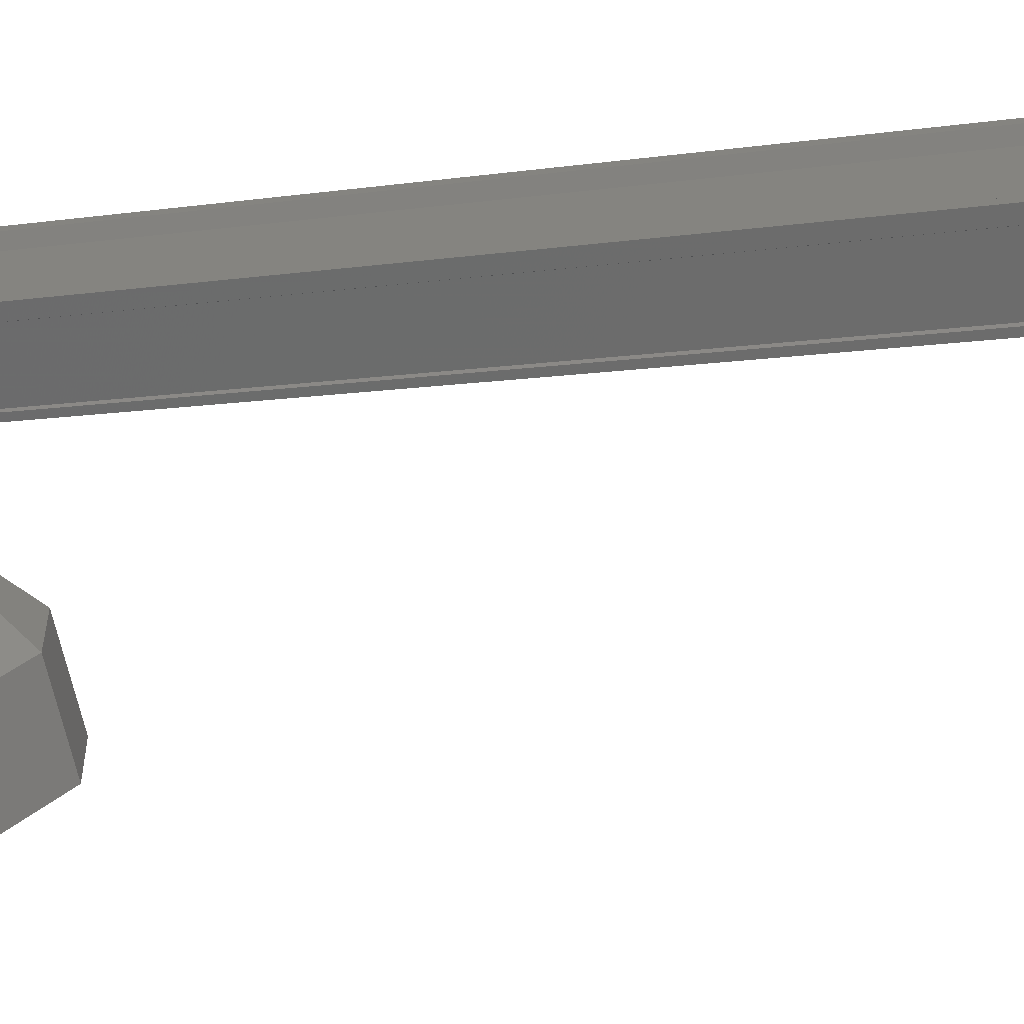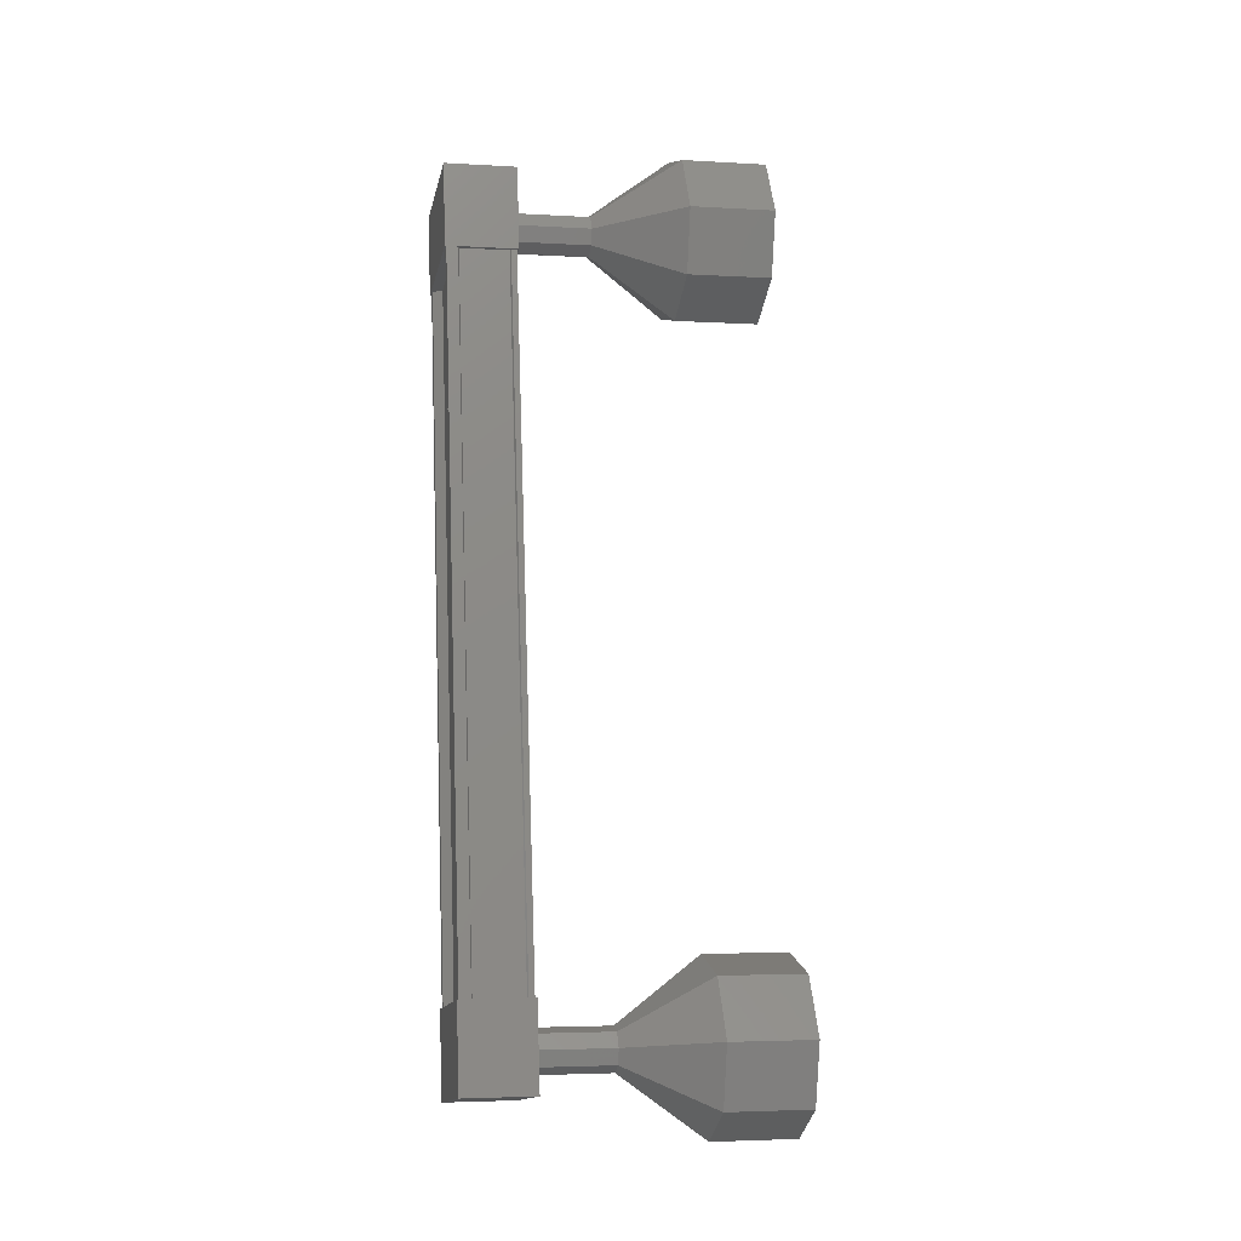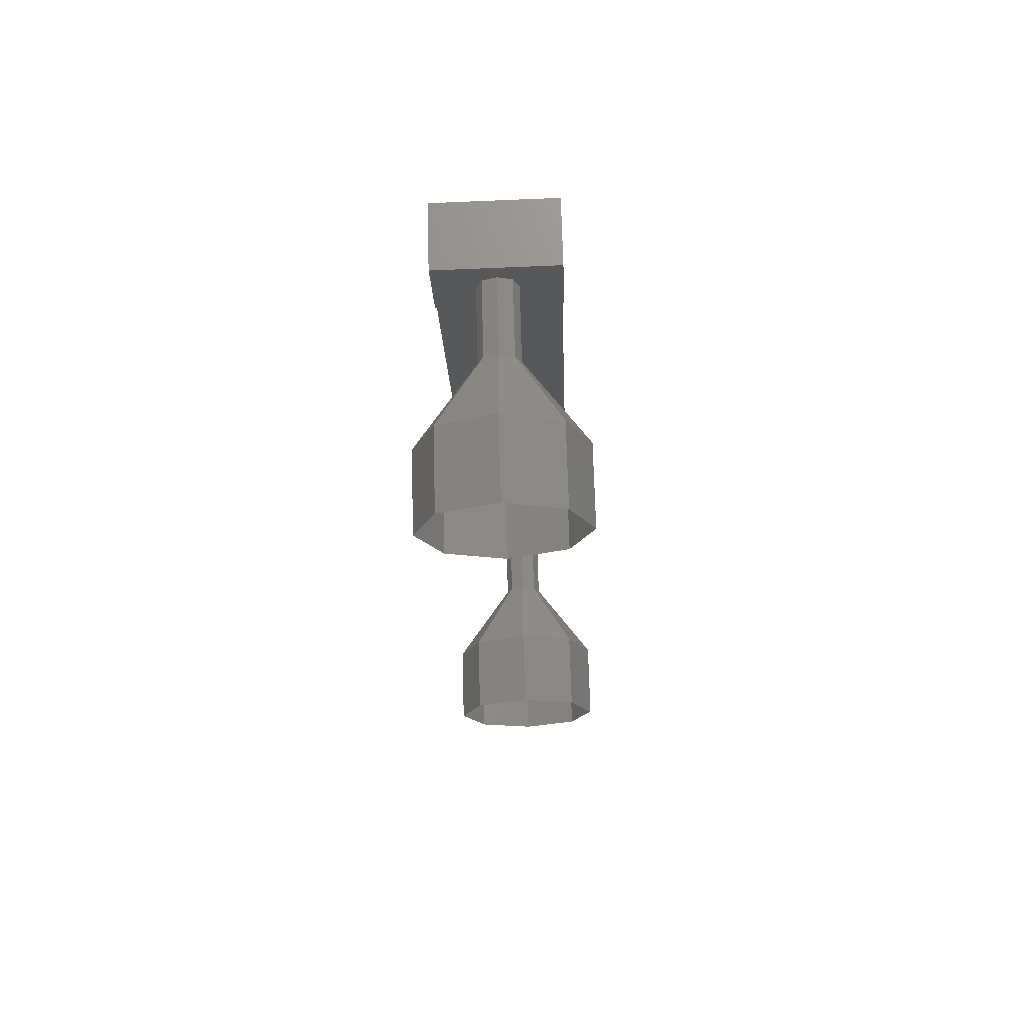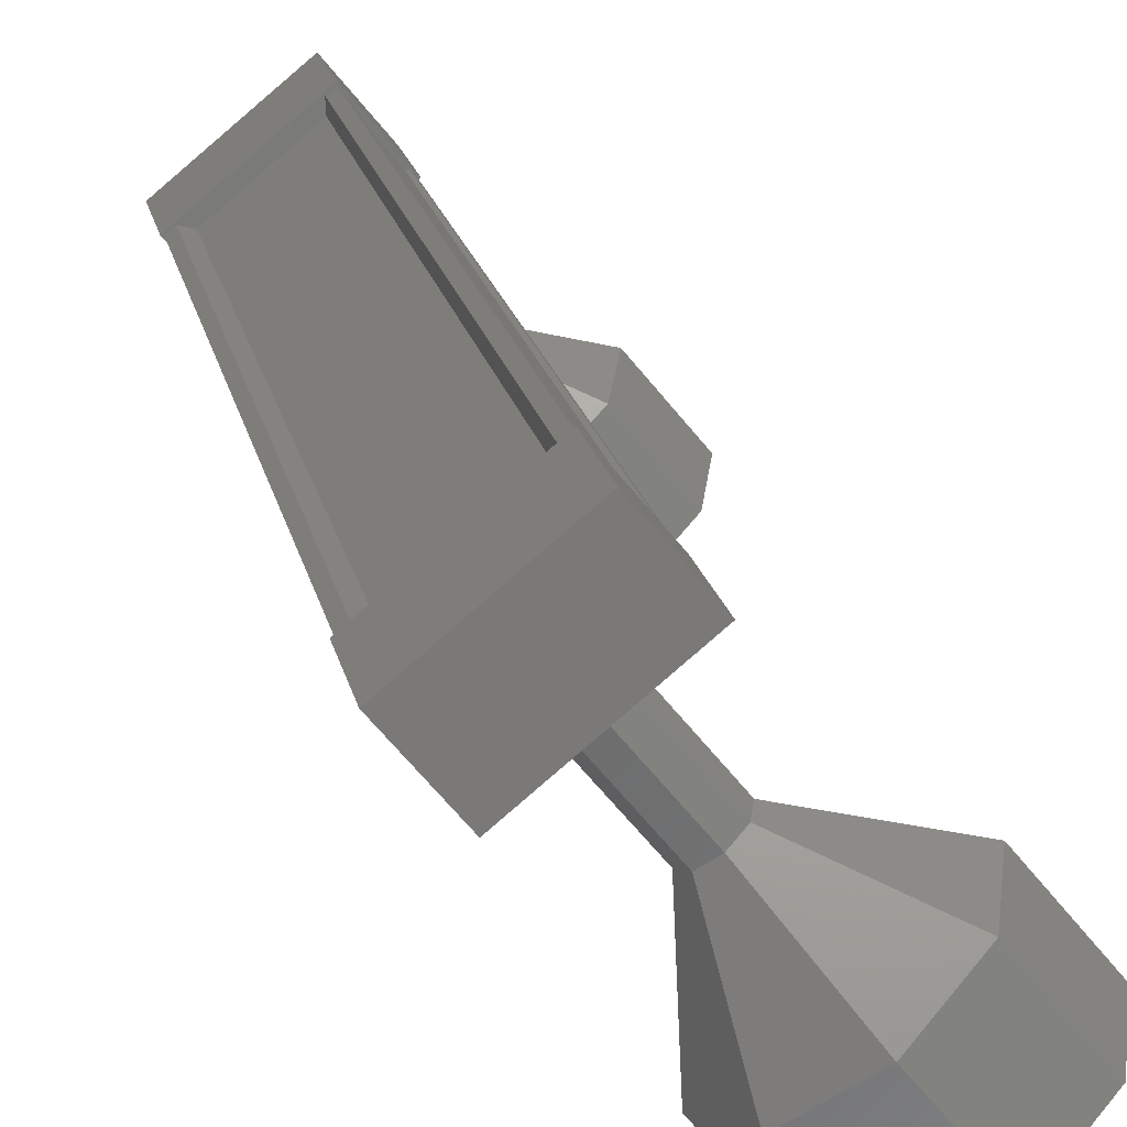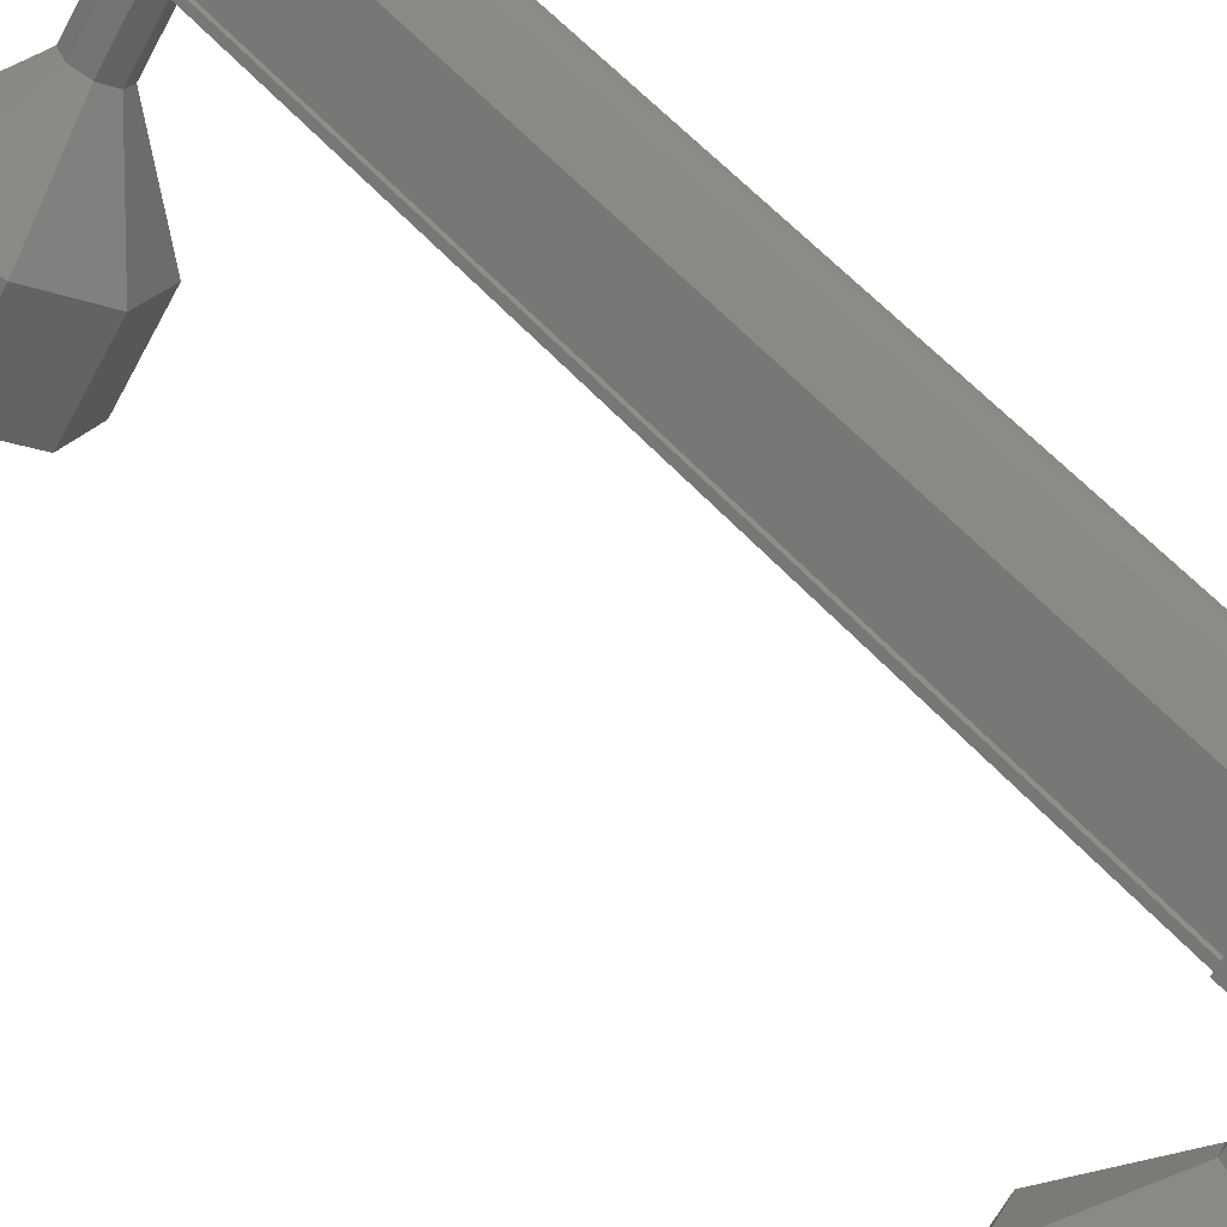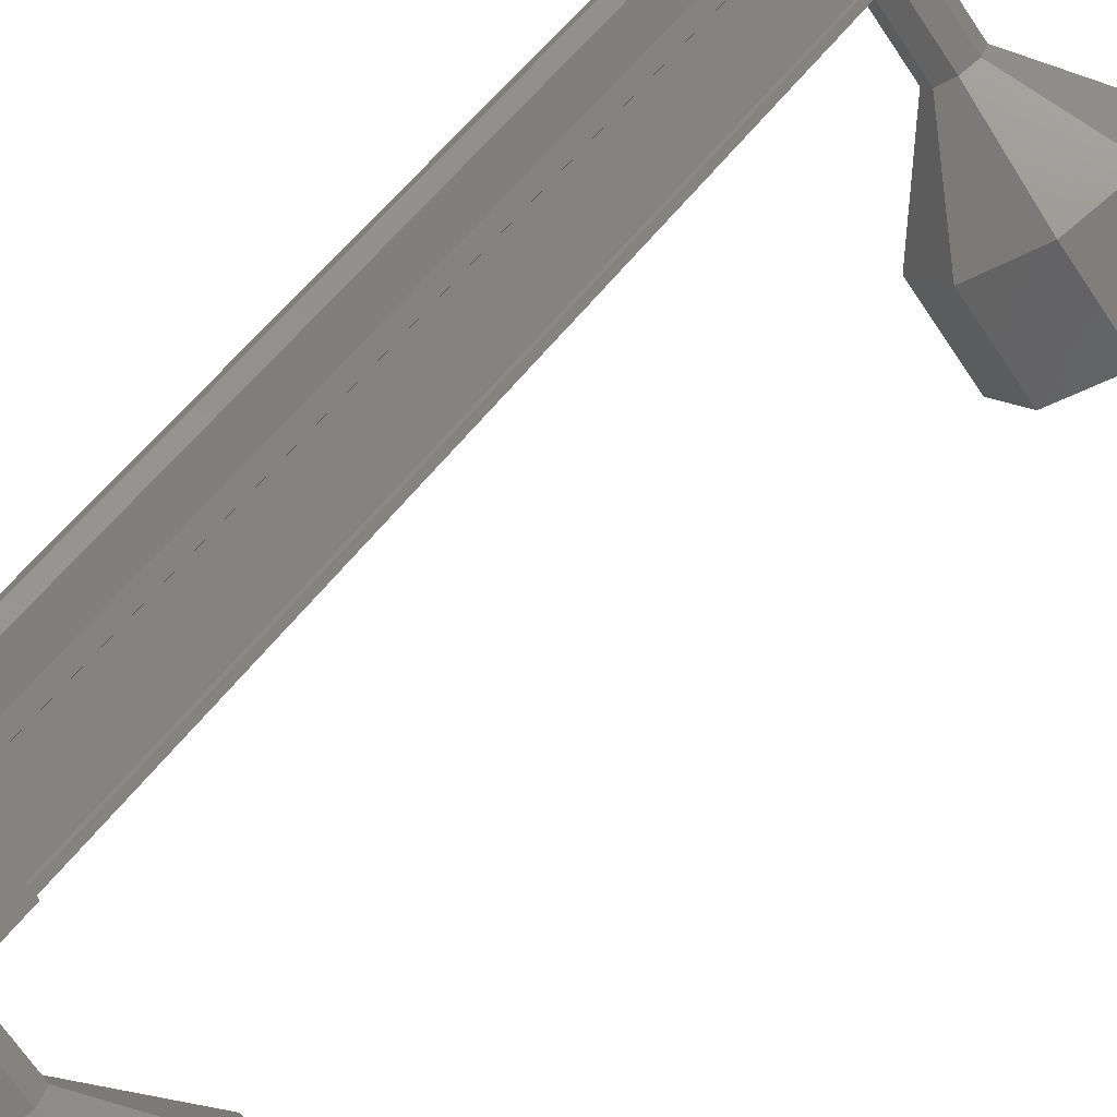
<metadata>
{"format":"stl","ext":"stl","renderer":"f3d","projection":"perspective","resolution":1024,"background":"white","views":[{"elev":-16.3,"azim":-66.2,"up":"+Z"},{"elev":-15.8,"azim":38.8,"up":"+Y"},{"elev":73.8,"azim":138.3,"up":"+Y"},{"elev":14.4,"azim":-10.4,"up":"+Z"},{"elev":58.0,"azim":139.9,"up":"+Z"},{"elev":46.8,"azim":34.7,"up":"+Z"}]}
</metadata>
<code>
# stl→obj: 124 verts, 152 faces
v -63.78 -83.63 415.1
v -63.79 -83.64 415.2
v -63.8 -74.41 415.7
v -63.72 -74.41 415.8
v -64.64 -74.36 414.9
v -64.77 -74.36 414.9
v -64.76 -83.6 414.4
v -64.85 -74.36 414.8
v -64.84 -83.6 414.4
v -64.38 -74.33 414.3
v -64.37 -83.57 413.8
v -64.36 -74.33 414.3
v -64.35 -83.57 413.8
v -64.72 -83.59 414.3
v -63.79 -74.4 415.6
v -64.63 -83.6 414.4
v -64.75 -83.59 414.3
v -64.76 -74.35 414.7
v -64.73 -74.35 414.8
v -63.72 -73.87 415.8
v -64.33 -73.79 414.2
v -64.87 -73.82 414.9
v -64.87 -74.82 414.8
v -63.72 -74.87 415.8
v -64.33 -74.79 414.2
v -63.18 -74.84 415.2
v -63.18 -73.84 415.2
v -64.87 -83.14 414.4
v -63.71 -83.19 415.4
v -64.32 -83.1 413.7
v -63.17 -83.15 414.7
v -63.17 -84.15 414.7
v -63.71 -84.18 415.3
v -64.87 -84.13 414.3
v -64.32 -84.1 413.7
v -63.71 -83.65 415.3
v -63.63 -83.64 415.2
v -63.64 -74.4 415.7
v -63.65 -83.64 415.2
v -63.65 -74.4 415.7
v -63.27 -83.61 414.7
v -63.28 -74.38 415.2
v -63.24 -83.62 414.8
v -63.25 -74.38 415.2
v -63.2 -83.61 414.7
v -63.21 -74.38 415.2
v -64.33 -83.56 413.8
v -64.33 -74.33 414.2
v -62.5 -84.56 412.7
v -61.85 -84.52 411.9
v -61.96 -84.29 413.1
v -61.31 -84.25 412.4
v -61.73 -83.59 413.4
v -61.09 -83.55 412.6
v -61.96 -82.88 413.2
v -61.31 -82.84 412.5
v -62.5 -82.56 412.8
v -61.86 -82.52 412
v -63.04 -82.83 412.3
v -62.4 -82.79 411.5
v -63.26 -83.53 412.1
v -62.62 -83.49 411.3
v -63.04 -84.24 412.2
v -62.39 -84.2 411.5
v -63.28 -74.08 413.9
v -63.79 -74.05 414.7
v -63.14 -74.01 414
v -63.65 -74.13 414.9
v -63.01 -74.09 414.1
v -63.6 -74.31 414.9
v -62.95 -74.27 414.1
v -63.65 -74.48 414.8
v -63.01 -74.44 414.1
v -63.79 -74.55 414.7
v -63.14 -74.51 414
v -63.92 -74.47 414.6
v -63.28 -74.43 413.8
v -63.98 -74.29 414.6
v -63.34 -74.25 413.8
v -63.92 -74.12 414.6
v -62.4 -73.45 412
v -62.51 -73.22 413.3
v -61.86 -73.18 412.5
v -61.97 -73.54 413.7
v -61.32 -73.5 412.9
v -61.74 -74.25 413.9
v -61.1 -74.21 413.1
v -61.97 -74.95 413.6
v -61.32 -74.91 412.9
v -62.51 -75.22 413.2
v -61.86 -75.18 412.4
v -63.05 -74.9 412.7
v -62.4 -74.86 412
v -63.27 -74.19 412.6
v -62.63 -74.15 411.8
v -63.05 -73.49 412.8
v -63.15 -74.01 414
v -63.02 -74.09 414.1
v -62.96 -74.27 414.1
v -63.02 -74.44 414.1
v -63.15 -74.51 414
v -63.29 -74.43 413.9
v -63.29 -74.08 413.9
v -63.78 -83.89 414.2
v -63.14 -83.85 413.5
v -63.64 -83.82 414.3
v -63 -83.78 413.6
v -63.59 -83.65 414.4
v -62.94 -83.61 413.6
v -63.65 -83.47 414.4
v -63 -83.43 413.6
v -63.78 -83.39 414.3
v -63.14 -83.35 413.5
v -63.92 -83.46 414.1
v -63.27 -83.42 413.4
v -63.97 -83.63 414.1
v -63.33 -83.59 413.3
v -63.92 -83.81 414.1
v -63.27 -83.77 413.4
v -63.28 -83.77 413.4
v -63.01 -83.78 413.6
v -62.95 -83.61 413.6
v -63.01 -83.43 413.6
v -63.28 -83.42 413.4
f 1 2 3
f 3 2 4
f 5 6 7
f 7 6 8
f 8 9 7
f 10 11 12
f 12 11 13
f 13 14 12
f 3 15 1
f 1 15 5
f 5 16 1
f 7 16 5
f 9 8 17
f 17 8 18
f 18 14 17
f 19 14 18
f 12 14 19
f 20 21 22
f 22 21 23
f 23 24 22
f 25 24 23
f 26 24 25
f 25 21 26
f 26 21 27
f 27 21 20
f 20 24 27
f 22 24 20
f 28 29 30
f 30 29 31
f 31 32 30
f 29 32 31
f 33 32 29
f 29 34 33
f 33 34 32
f 32 34 35
f 35 30 32
f 34 30 35
f 28 30 34
f 34 29 28
f 2 36 4
f 4 36 37
f 37 38 4
f 39 38 37
f 40 38 39
f 39 41 40
f 40 41 42
f 42 41 43
f 43 44 42
f 45 44 43
f 46 44 45
f 45 47 46
f 46 47 48
f 48 47 10
f 25 23 21
f 24 26 27
f 47 11 10
f 49 50 51
f 51 50 52
f 52 53 51
f 54 53 52
f 55 53 54
f 54 56 55
f 55 56 57
f 57 56 58
f 58 59 57
f 60 59 58
f 61 59 60
f 60 62 61
f 61 62 63
f 63 62 64
f 64 49 63
f 50 49 64
f 65 66 67
f 67 66 68
f 68 69 67
f 70 69 68
f 71 69 70
f 70 72 71
f 71 72 73
f 73 72 74
f 74 75 73
f 76 75 74
f 77 75 76
f 76 78 77
f 77 78 79
f 79 78 80
f 80 65 79
f 66 65 80
f 81 82 83
f 83 82 84
f 84 85 83
f 86 85 84
f 87 85 86
f 86 88 87
f 87 88 89
f 89 88 90
f 90 91 89
f 92 91 90
f 93 91 92
f 92 94 93
f 93 94 95
f 95 94 96
f 96 81 95
f 82 81 96
f 96 97 82
f 82 97 98
f 98 84 82
f 99 84 98
f 86 84 99
f 99 100 86
f 86 100 88
f 88 100 101
f 101 90 88
f 102 90 101
f 92 90 102
f 102 79 92
f 92 79 94
f 94 79 103
f 103 96 94
f 97 96 103
f 104 105 106
f 106 105 107
f 107 108 106
f 109 108 107
f 110 108 109
f 109 111 110
f 110 111 112
f 112 111 113
f 113 114 112
f 115 114 113
f 116 114 115
f 115 117 116
f 116 117 118
f 118 117 119
f 119 104 118
f 105 104 119
f 120 63 105
f 105 63 49
f 49 121 105
f 51 121 49
f 122 121 51
f 51 53 122
f 122 53 123
f 123 53 55
f 55 113 123
f 57 113 55
f 124 113 57
f 57 59 124
f 124 59 117
f 117 59 61
f 61 120 117
f 63 120 61

</code>
